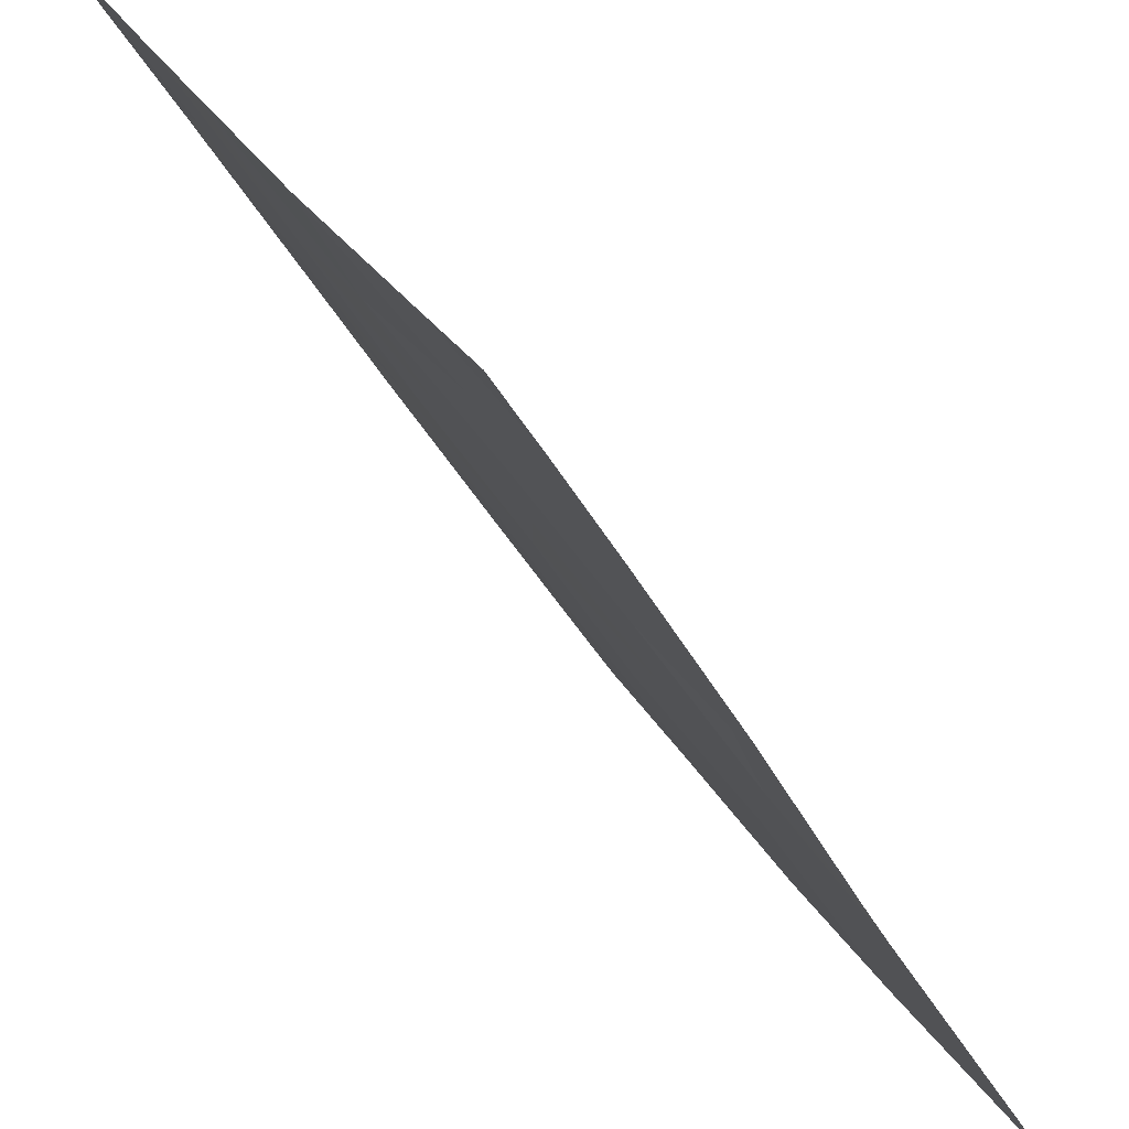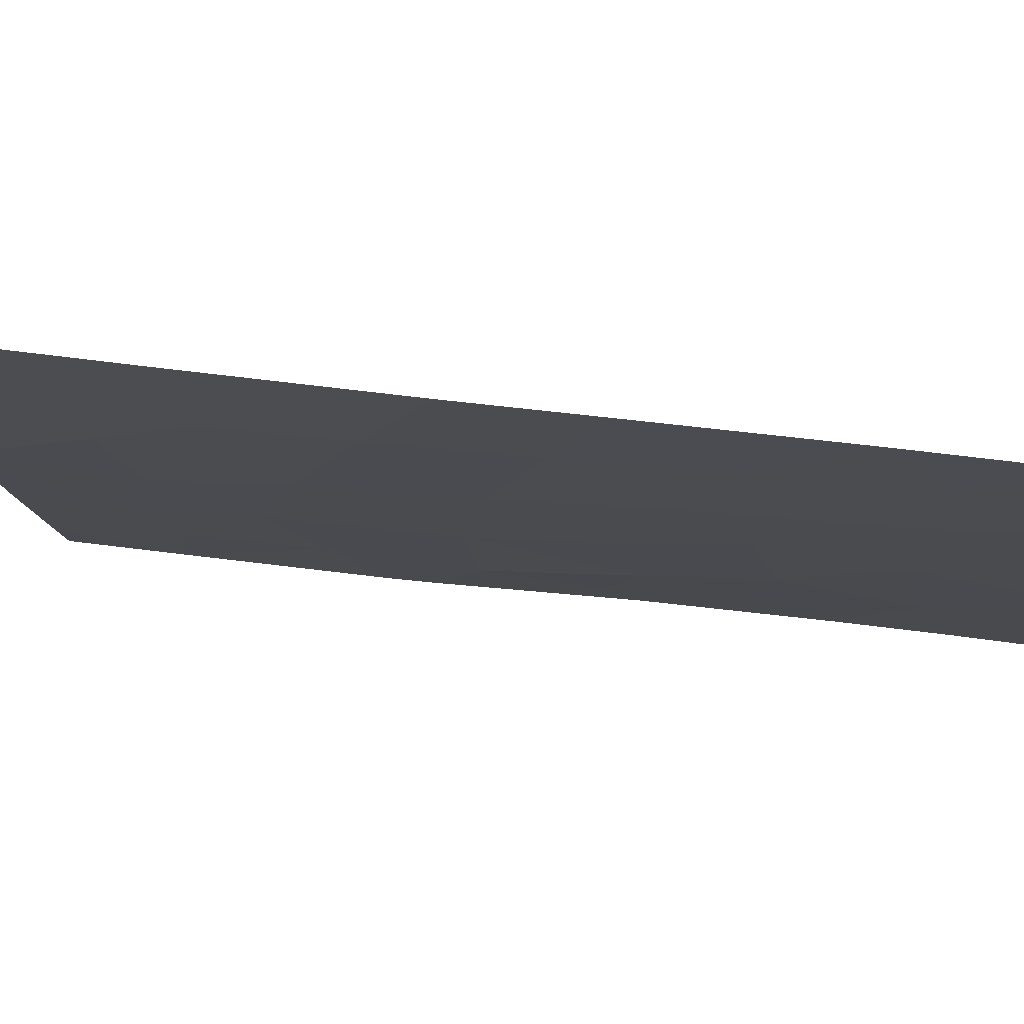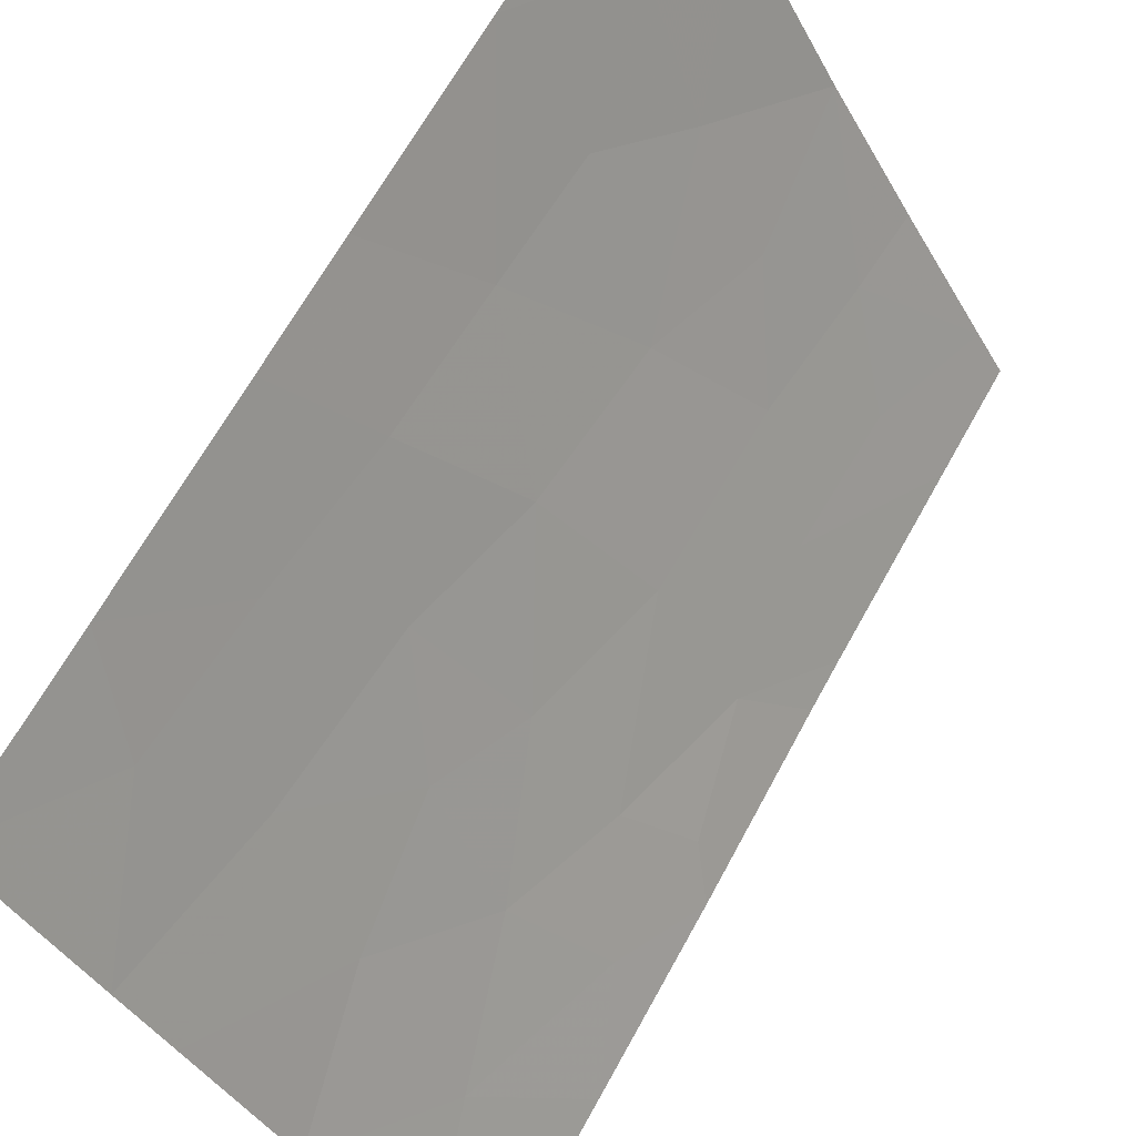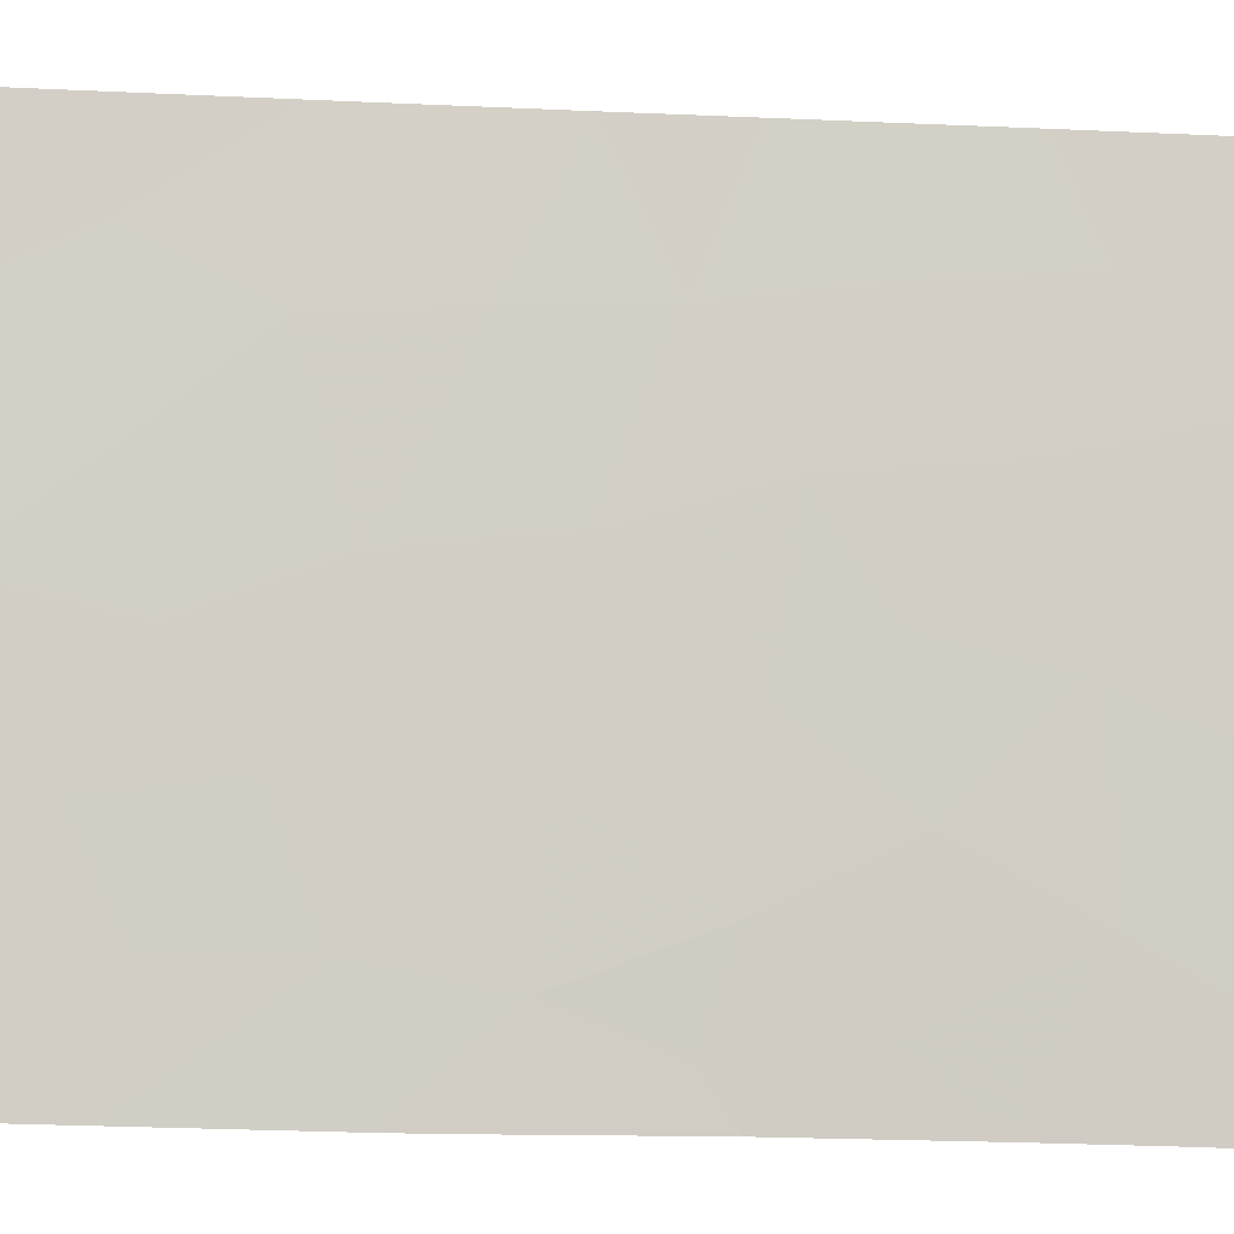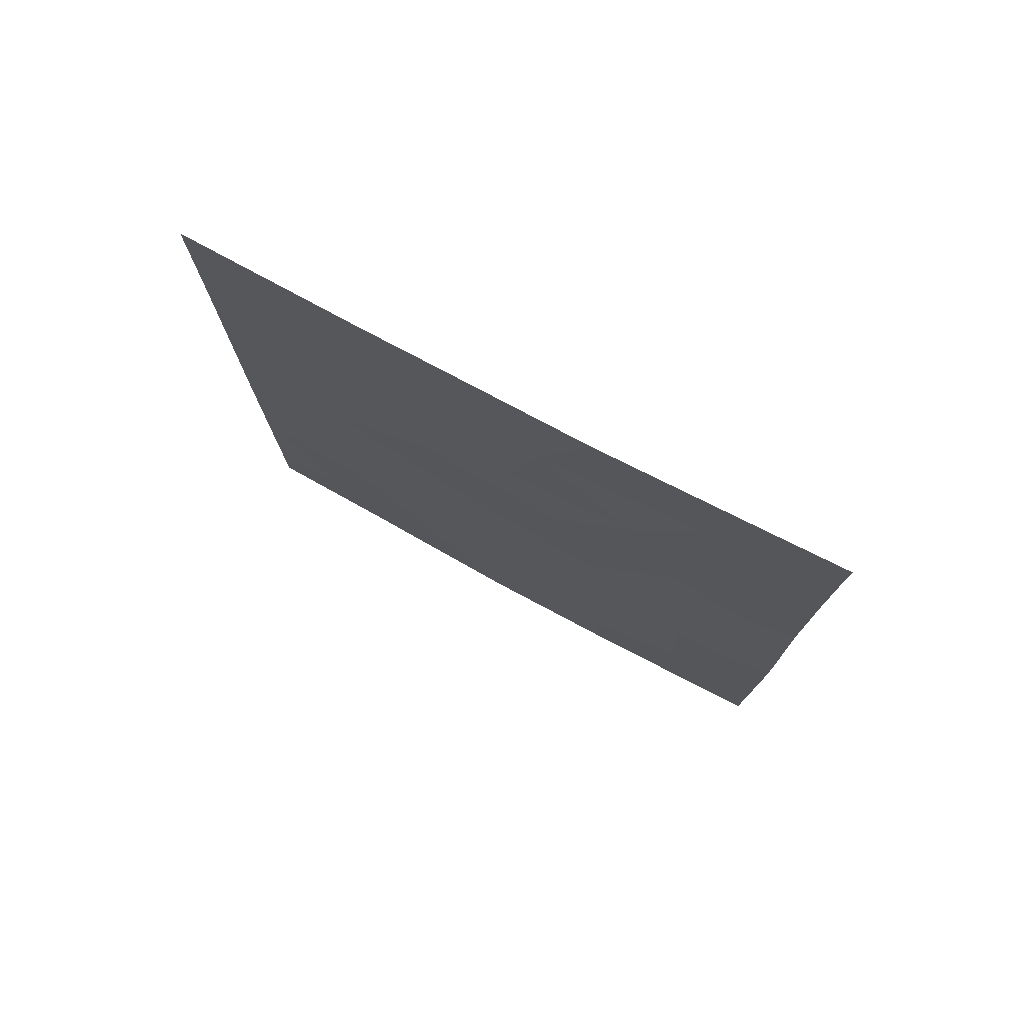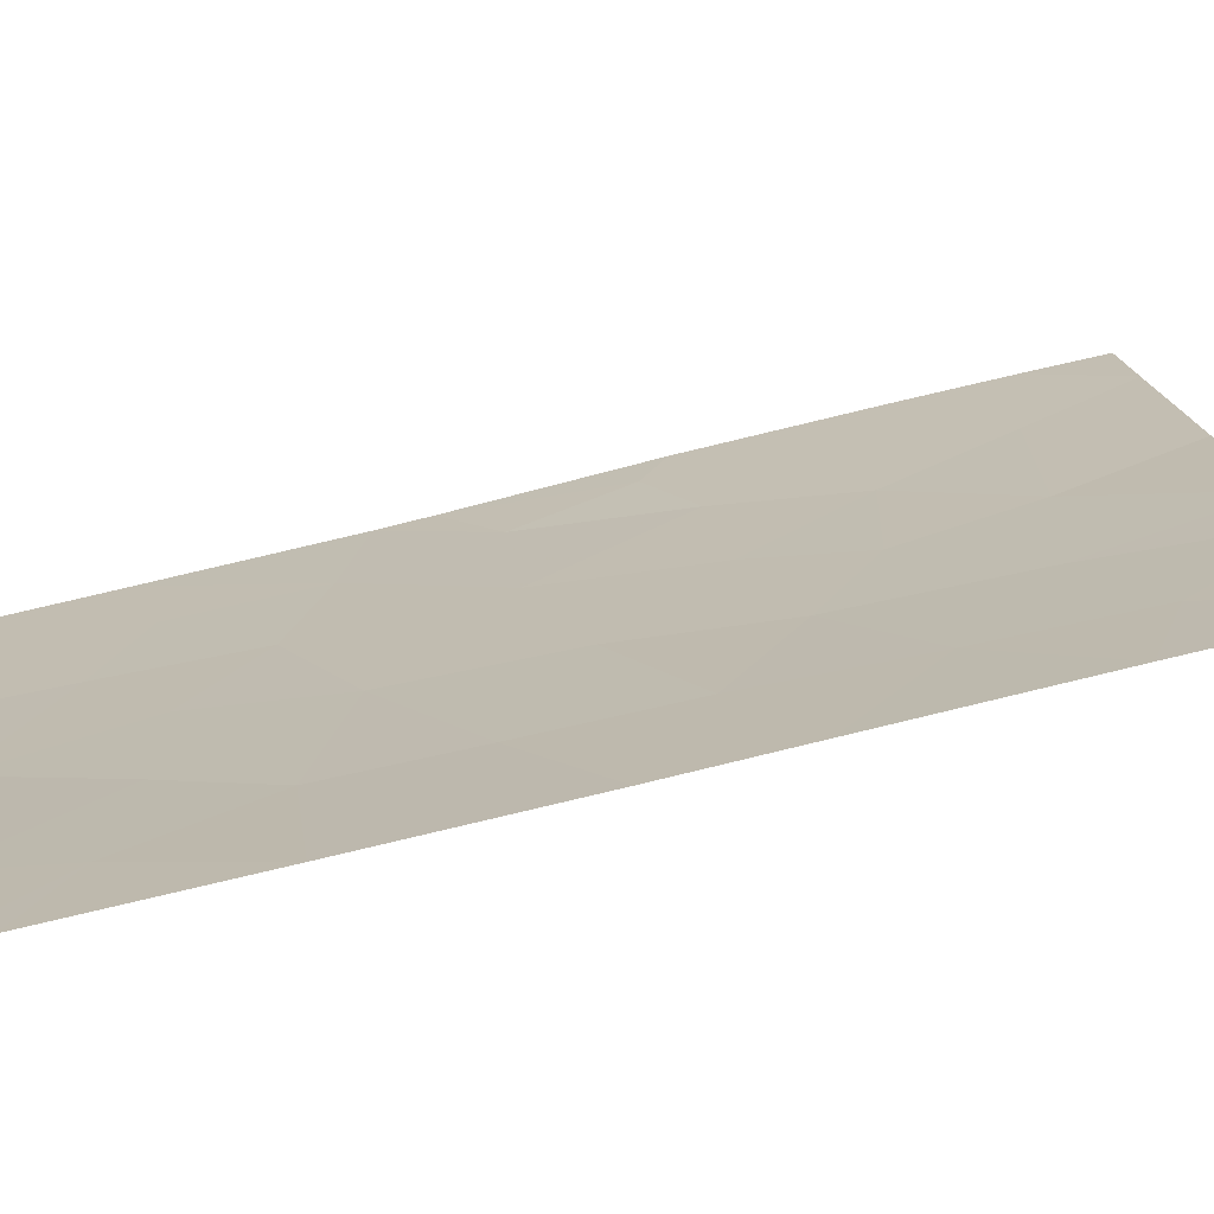
<metadata>
{"format":"obj","ext":"obj","renderer":"f3d","projection":"perspective","resolution":1024,"background":"white","views":[{"elev":-41.9,"azim":26.7,"up":"+Y"},{"elev":47.0,"azim":-81.0,"up":"+Y"},{"elev":67.0,"azim":29.1,"up":"+Y"},{"elev":-37.9,"azim":-93.1,"up":"+Y"},{"elev":77.4,"azim":-31.3,"up":"+Z"},{"elev":76.2,"azim":-103.4,"up":"+Y"}]}
</metadata>
<code>
v 89 51.78 -47.03
v 90.01 50.17 -44.65
v 90.63 49.13 -45.29
v 89.63 50.83 -42.72
v 90.33 49.73 -43.19
v 88.48 52.73 -39.75
v 88.27 53.06 -41.43
v 85.96 57.04 -44.36
v 86.91 55.34 -46.95
v 86.87 55.47 -50
v 89.7 50.78 -39.47
v 90.69 49.23 -40.4
v 89.23 51.5 -41.12
v 88.98 51.86 -44.68
v 89.18 51.45 -50
v 90.62 49.12 -45.95
v 90.62 49.11 -48.5
v 86.86 55.43 -45.27
v 90.69 49.23 -39.01
v 90.12 50.11 -38
v 86.61 55.93 -39.6
v 87.22 54.89 -38
v 85.97 57.05 -38
v 86.69 55.77 -41.46
v 85.96 57.04 -42.79
v 87.57 54.22 -42.36
v 87.76 53.98 -38
v 85.96 57.04 -46.92
v 86.54 56.03 -48.64
v 85.97 57.06 -40.2
v 85.97 57.05 -49.33
v 90.67 49.21 -42.78
v 88.13 53.23 -50
v 85.97 57.06 -50
v 88.85 52.13 -38
v 90.62 49.11 -50
v 90.26 49.69 -50
v 90.68 49.22 -38
v 89.81 50.45 -46.41
v 89.85 50.37 -48.21
v 86.81 55.54 -43.43
v 89.13 51.55 -48.91
v 88.34 52.9 -48.05
v 87.46 54.43 -40.16
v 87.86 53.74 -44.21
v 88.64 52.43 -42.71
v 87.98 53.5 -46.29
v 87.45 54.41 -48.25
v 90.22 49.94 -41.57
f 6 44 7
f 8 28 18
f 49 11 13
f 48 10 33
f 19 20 11
f 21 22 23
f 25 8 41
f 22 21 44
f 44 26 7
f 26 45 46
f 8 18 41
f 32 12 49
f 10 29 34
f 29 31 34
f 3 32 5
f 5 2 3
f 44 24 26
f 13 7 46
f 35 27 6
f 30 25 24
f 11 35 6
f 30 21 23
f 36 17 37
f 17 40 37
f 11 20 35
f 37 40 42
f 42 15 37
f 1 40 39
f 14 1 39
f 16 3 2
f 48 9 29
f 11 6 13
f 6 7 13
f 22 44 27
f 1 14 47
f 14 2 4
f 20 19 38
f 30 24 21
f 1 43 42
f 16 2 39
f 12 19 11
f 24 41 26
f 10 48 29
f 28 29 9
f 27 44 6
f 29 28 31
f 48 33 43
f 26 41 45
f 45 14 46
f 42 40 1
f 43 47 48
f 17 39 40
f 39 17 16
f 45 18 47
f 39 2 14
f 33 15 42
f 42 43 33
f 24 25 41
f 4 2 5
f 18 28 9
f 44 21 24
f 41 18 45
f 47 18 9
f 13 46 4
f 1 47 43
f 47 14 45
f 26 46 7
f 9 48 47
f 46 14 4
f 12 11 49
f 32 49 5
f 49 13 4
f 5 49 4

</code>
